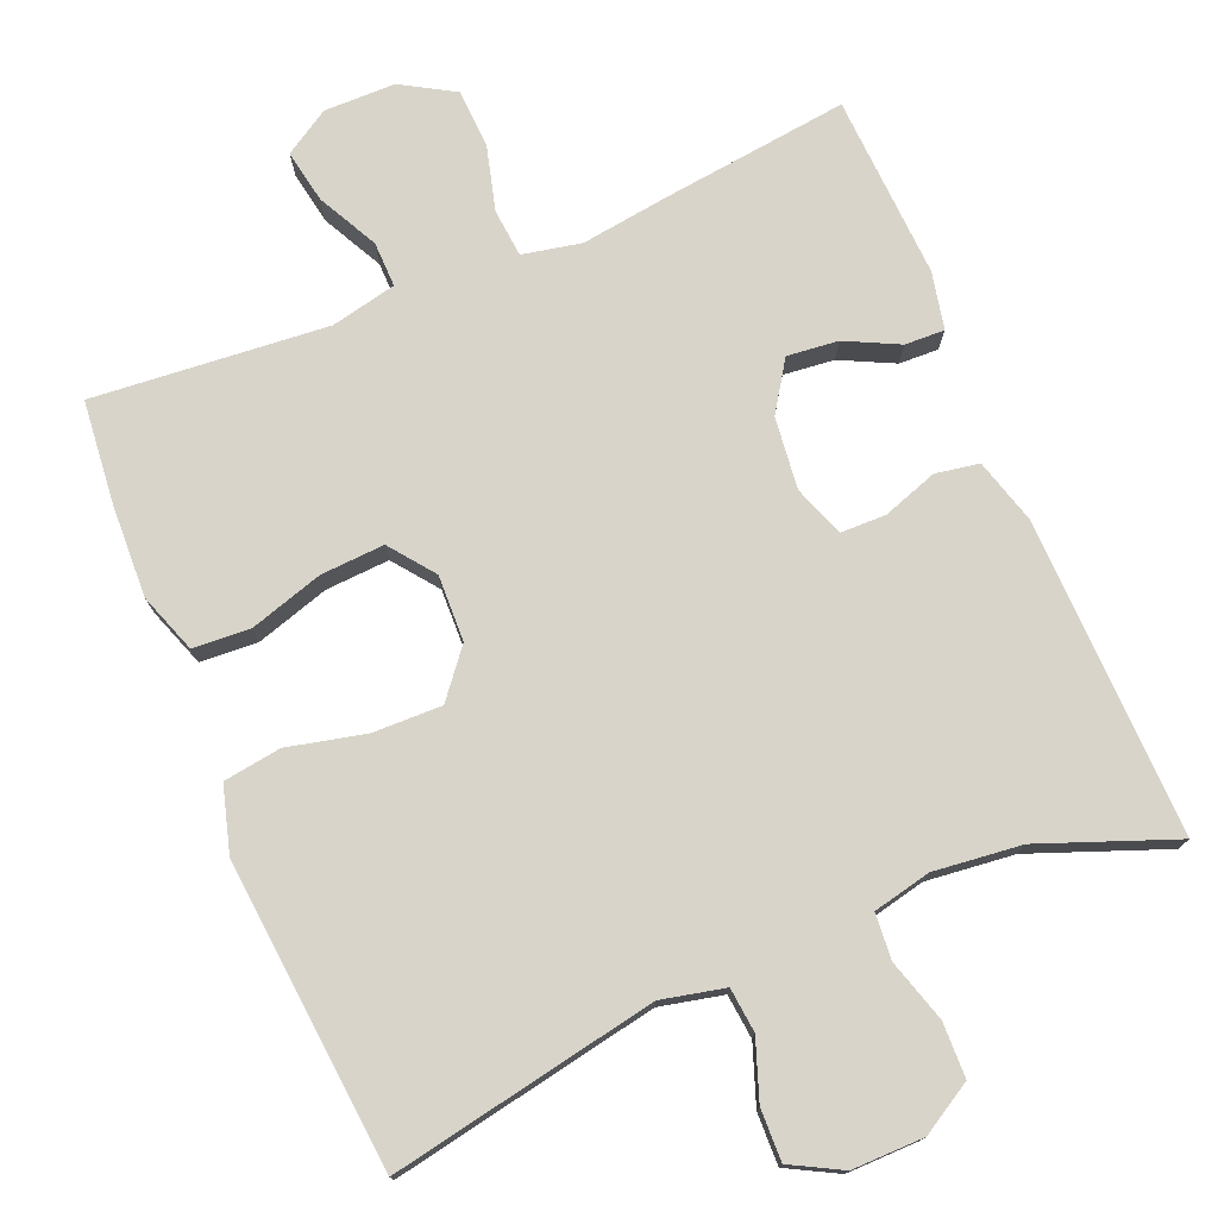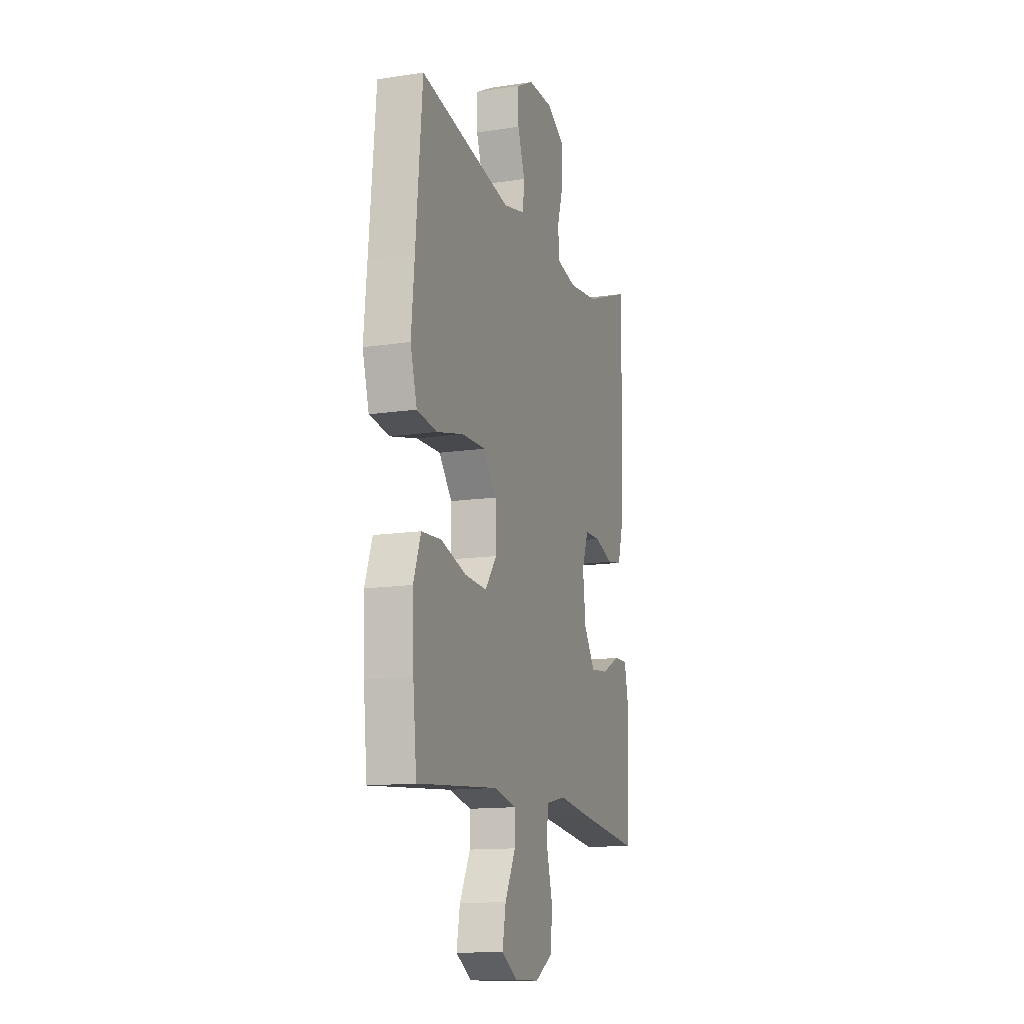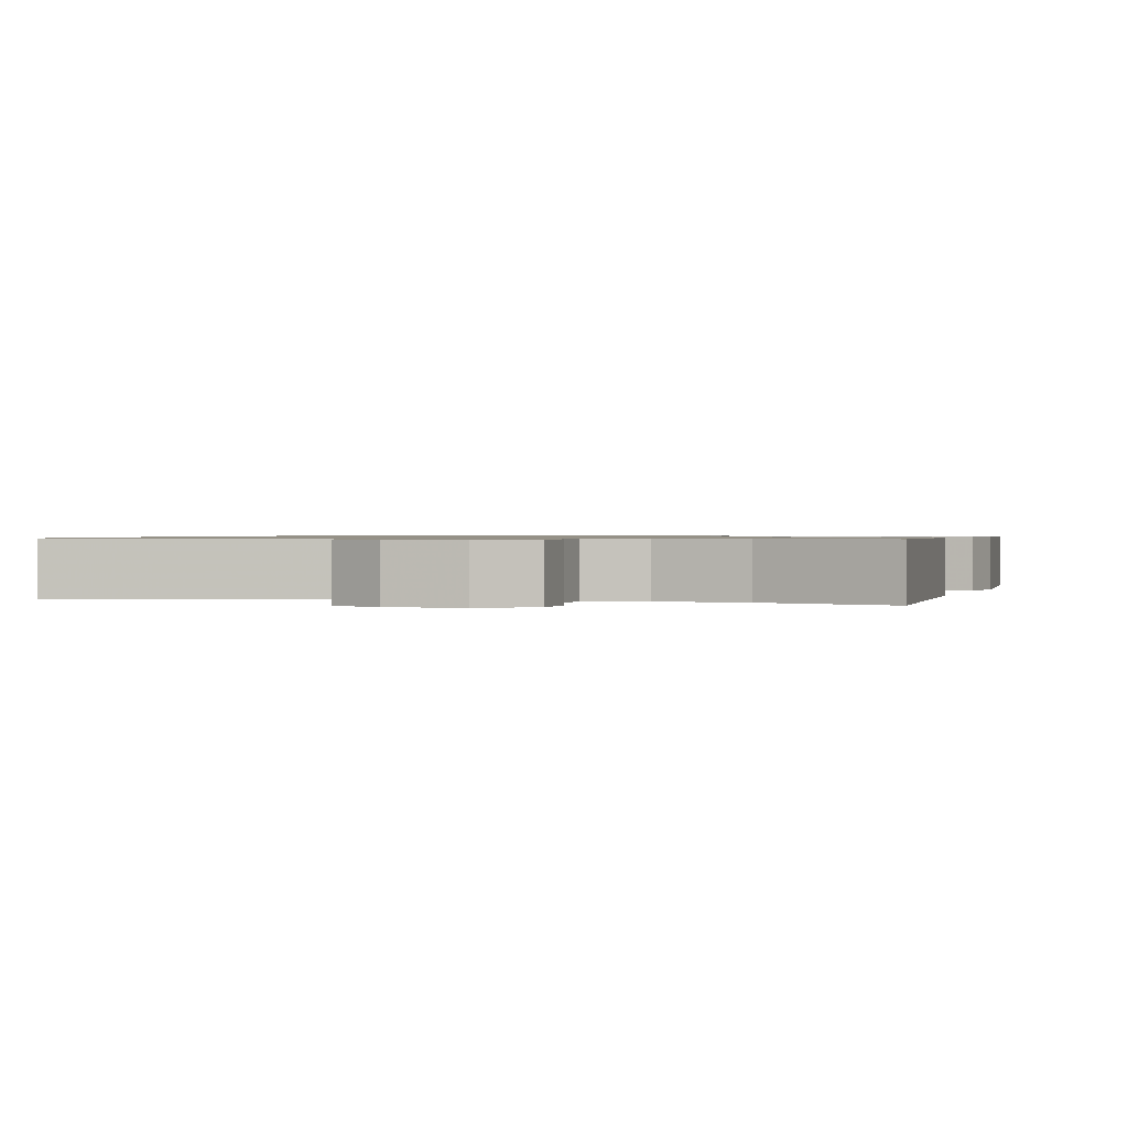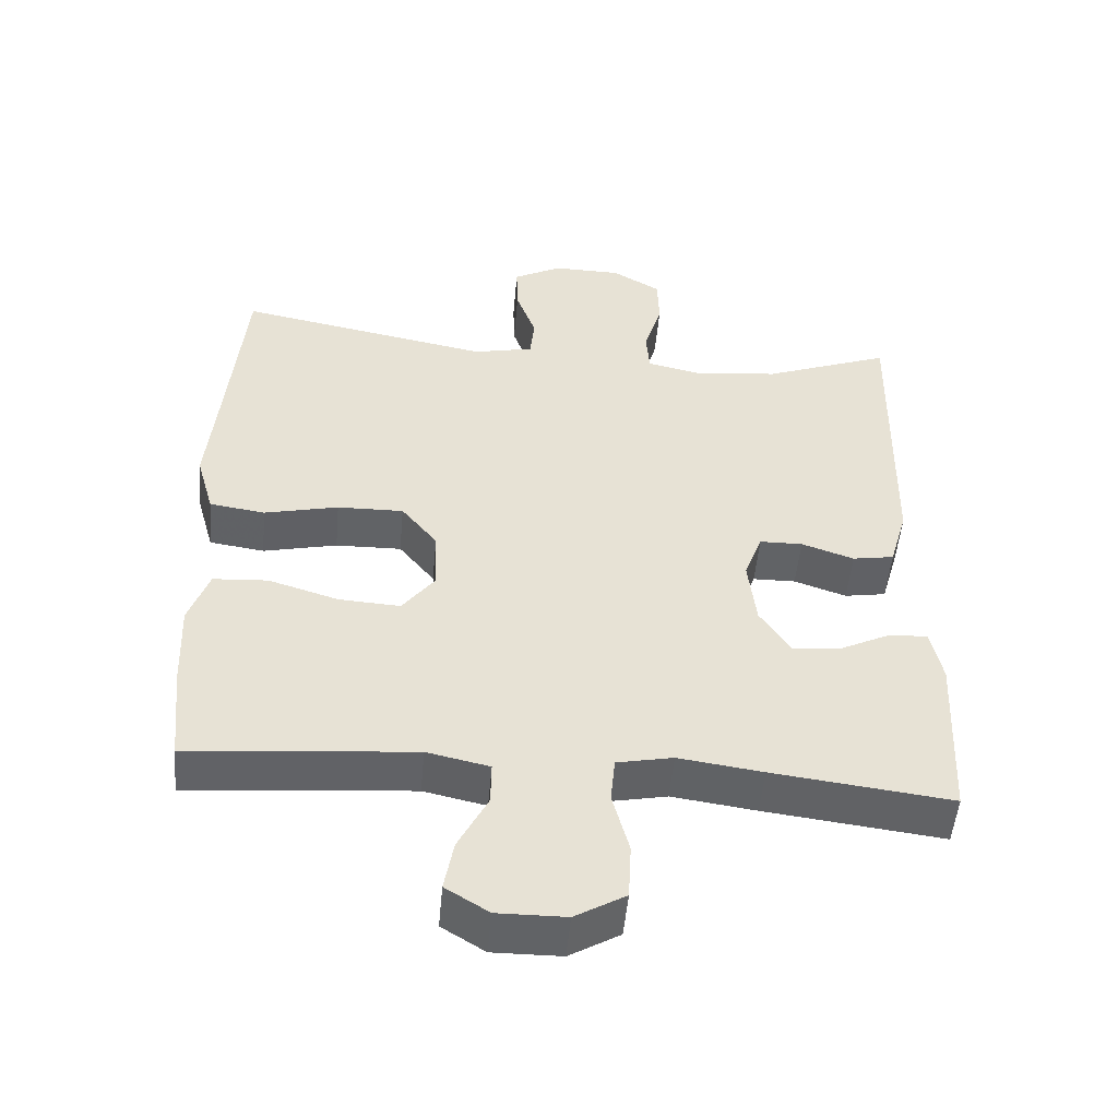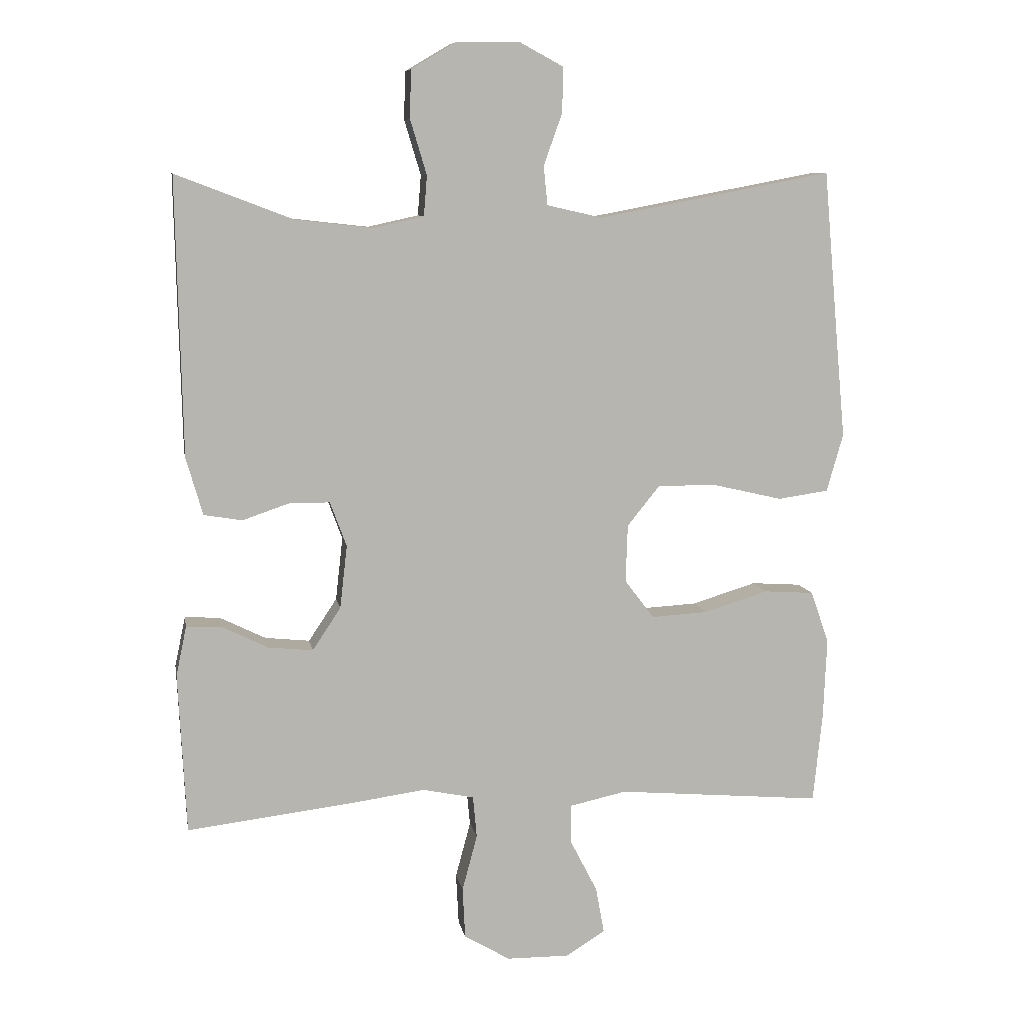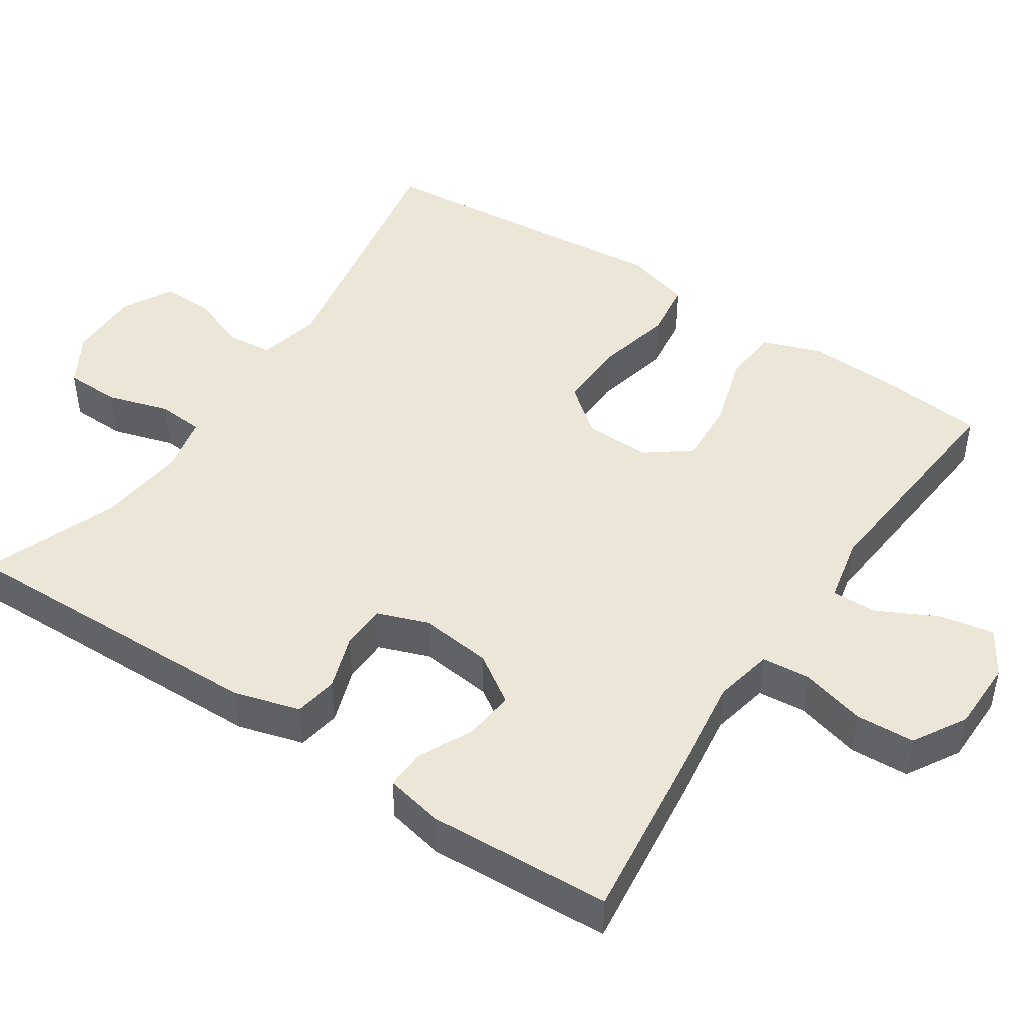
<metadata>
{"format":"obj","ext":"obj","renderer":"f3d","projection":"perspective","resolution":1024,"background":"white","views":[{"elev":75.7,"azim":-22.7,"up":"+Y"},{"elev":-13.5,"azim":-71.1,"up":"+Z"},{"elev":0.8,"azim":14.9,"up":"+Y"},{"elev":-50.8,"azim":-5.1,"up":"+Z"},{"elev":9.0,"azim":170.1,"up":"+Z"},{"elev":46.1,"azim":123.7,"up":"+Y"}]}
</metadata>
<code>
v 0.5 0.07 0.5
v 0.491 0.07 0.078
v 0.466 0.07 -0.009
v 0.408 0.07 -0.019
v 0.335 0.07 0.006
v 0.275 0.07 0.005
v 0.25 0.07 -0.063
v 0.261 0.07 -0.159
v 0.304 0.07 -0.224
v 0.372 0.07 -0.217
v 0.443 0.07 -0.182
v 0.496 0.07 -0.18
v 0.512 0.07 -0.256
v 0.5 0.07 -0.5
v 0.251 0.07 -0.47
v 0.134 0.07 -0.454
v 0.056 0.07 -0.47
v 0.05 0.07 -0.534
v 0.073 0.07 -0.62
v 0.069 0.07 -0.698
v -0.001 0.07 -0.739
v -0.096 0.07 -0.74
v -0.156 0.07 -0.703
v -0.143 0.07 -0.632
v -0.102 0.07 -0.552
v -0.101 0.07 -0.492
v -0.188 0.07 -0.473
v -0.5 0.07 -0.5
v -0.514 0.07 -0.362
v -0.519 0.07 -0.24
v -0.491 0.07 -0.161
v -0.415 0.07 -0.156
v -0.317 0.07 -0.186
v -0.232 0.07 -0.191
v -0.187 0.07 -0.132
v -0.19 0.07 -0.044
v -0.24 0.07 0.018
v -0.332 0.07 0.016
v -0.435 0.07 -0.008
v -0.512 0.07 0.003
v -0.537 0.07 0.091
v -0.525 0.07 0.22
v -0.5 0.07 0.5
v -0.145 0.07 0.433
v -0.061 0.07 0.452
v -0.055 0.07 0.511
v -0.083 0.07 0.589
v -0.085 0.07 0.658
v -0.018 0.07 0.694
v 0.078 0.07 0.693
v 0.146 0.07 0.653
v 0.148 0.07 0.58
v 0.123 0.07 0.497
v 0.128 0.07 0.436
v 0.205 0.07 0.419
v 0.322 0.07 0.432
v 0.5 0 0.5
v 0.491 0 0.078
v 0.466 0 -0.009
v 0.408 0 -0.019
v 0.335 0 0.006
v 0.275 0 0.005
v 0.25 0 -0.063
v 0.261 0 -0.159
v 0.304 0 -0.224
v 0.372 0 -0.217
v 0.443 0 -0.182
v 0.496 0 -0.18
v 0.512 0 -0.256
v 0.5 0 -0.5
v 0.251 0 -0.47
v 0.134 0 -0.454
v 0.056 0 -0.47
v 0.05 0 -0.534
v 0.073 0 -0.62
v 0.069 0 -0.698
v -0.001 0 -0.739
v -0.096 0 -0.74
v -0.156 0 -0.703
v -0.143 0 -0.632
v -0.102 0 -0.552
v -0.101 0 -0.492
v -0.188 0 -0.473
v -0.5 0 -0.5
v -0.514 0 -0.362
v -0.519 0 -0.24
v -0.491 0 -0.161
v -0.415 0 -0.156
v -0.317 0 -0.186
v -0.232 0 -0.191
v -0.187 0 -0.132
v -0.19 0 -0.044
v -0.24 0 0.018
v -0.332 0 0.016
v -0.435 0 -0.008
v -0.512 0 0.003
v -0.537 0 0.091
v -0.525 0 0.22
v -0.5 0 0.5
v -0.145 0 0.433
v -0.061 0 0.452
v -0.055 0 0.511
v -0.083 0 0.589
v -0.085 0 0.658
v -0.018 0 0.694
v 0.078 0 0.693
v 0.146 0 0.653
v 0.148 0 0.58
v 0.123 0 0.497
v 0.128 0 0.436
v 0.205 0 0.419
v 0.322 0 0.432
f 50 51 52 53
f 50 53 54
f 49 50 54
f 46 47 48 49
f 45 46 49 54
f 44 45 54 55
f 42 43 44
f 41 42 44 55
f 38 39 40 41
f 37 38 41 55
f 30 31 32 33
f 30 33 34
f 27 28 29 30
f 26 27 30 34
f 22 23 24 25
f 22 25 26
f 21 22 26
f 18 19 20 21
f 17 18 21 26
f 16 17 26 34
f 10 11 12 13
f 9 10 13 14
f 2 3 4 5
f 56 1 2 5
f 56 5 6
f 36 37 55 56
f 35 36 56 6
f 34 35 6 7
f 16 34 7 8
f 9 14 15 16
f 8 9 16
f 109 108 107 106
f 110 109 106
f 110 106 105
f 105 104 103 102
f 110 105 102 101
f 111 110 101 100
f 100 99 98
f 111 100 98 97
f 97 96 95 94
f 111 97 94 93
f 89 88 87 86
f 90 89 86
f 86 85 84 83
f 90 86 83 82
f 81 80 79 78
f 82 81 78
f 82 78 77
f 77 76 75 74
f 82 77 74 73
f 90 82 73 72
f 69 68 67 66
f 70 69 66 65
f 61 60 59 58
f 61 58 57 112
f 62 61 112
f 112 111 93 92
f 62 112 92 91
f 63 62 91 90
f 64 63 90 72
f 72 71 70 65
f 72 65 64
f 1 57 58 2
f 2 58 59 3
f 3 59 60 4
f 4 60 61 5
f 5 61 62 6
f 6 62 63 7
f 7 63 64 8
f 8 64 65 9
f 9 65 66 10
f 10 66 67 11
f 11 67 68 12
f 12 68 69 13
f 13 69 70 14
f 14 70 71 15
f 15 71 72 16
f 16 72 73 17
f 17 73 74 18
f 18 74 75 19
f 19 75 76 20
f 20 76 77 21
f 21 77 78 22
f 22 78 79 23
f 23 79 80 24
f 24 80 81 25
f 25 81 82 26
f 26 82 83 27
f 27 83 84 28
f 28 84 85 29
f 29 85 86 30
f 30 86 87 31
f 31 87 88 32
f 32 88 89 33
f 33 89 90 34
f 34 90 91 35
f 35 91 92 36
f 36 92 93 37
f 37 93 94 38
f 38 94 95 39
f 39 95 96 40
f 40 96 97 41
f 41 97 98 42
f 42 98 99 43
f 43 99 100 44
f 44 100 101 45
f 45 101 102 46
f 46 102 103 47
f 47 103 104 48
f 48 104 105 49
f 49 105 106 50
f 50 106 107 51
f 51 107 108 52
f 52 108 109 53
f 53 109 110 54
f 54 110 111 55
f 55 111 112 56
f 56 112 57 1

</code>
